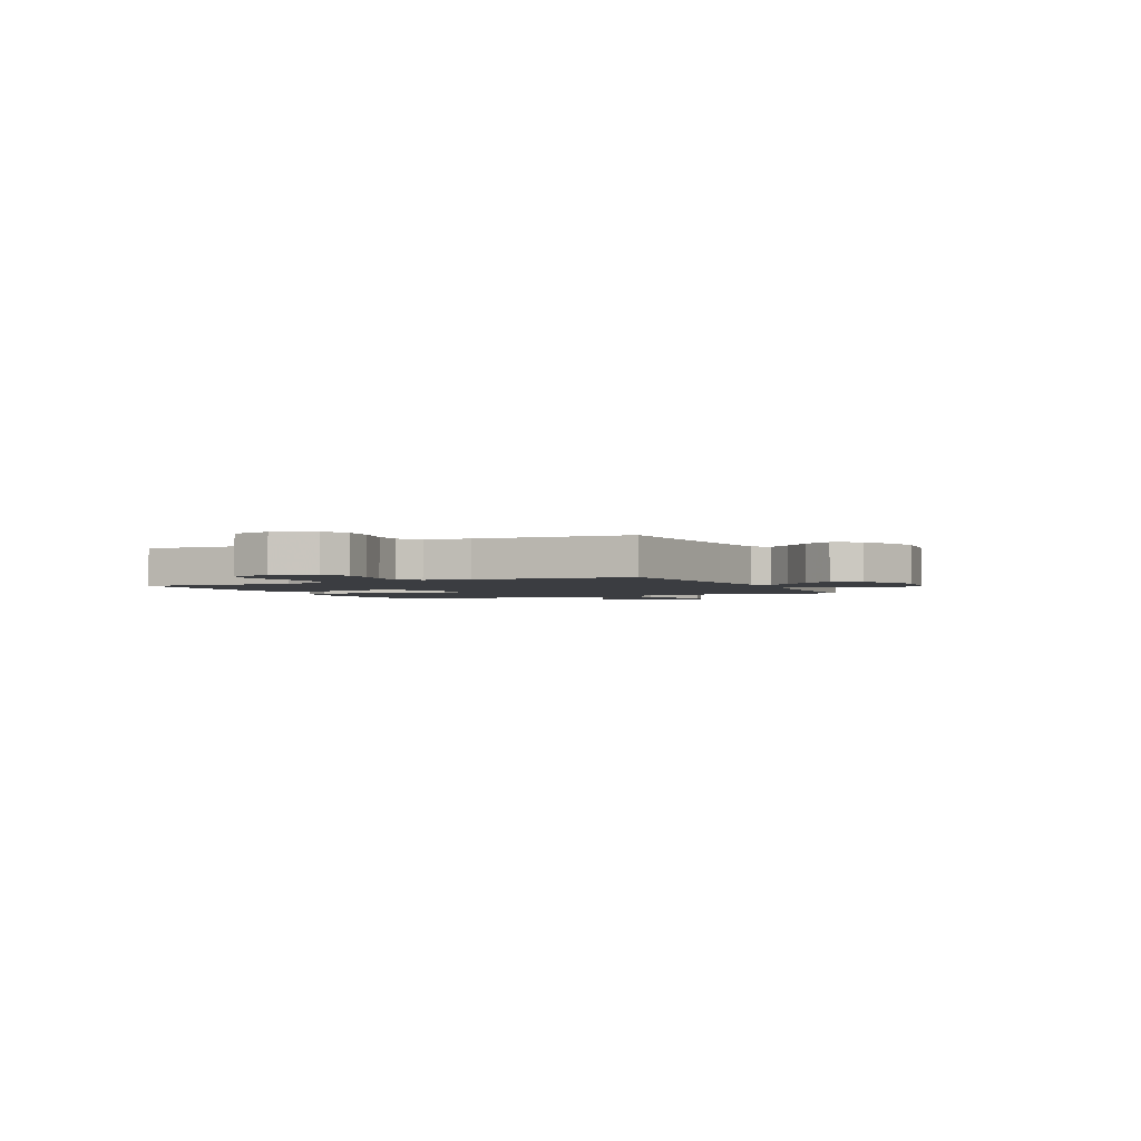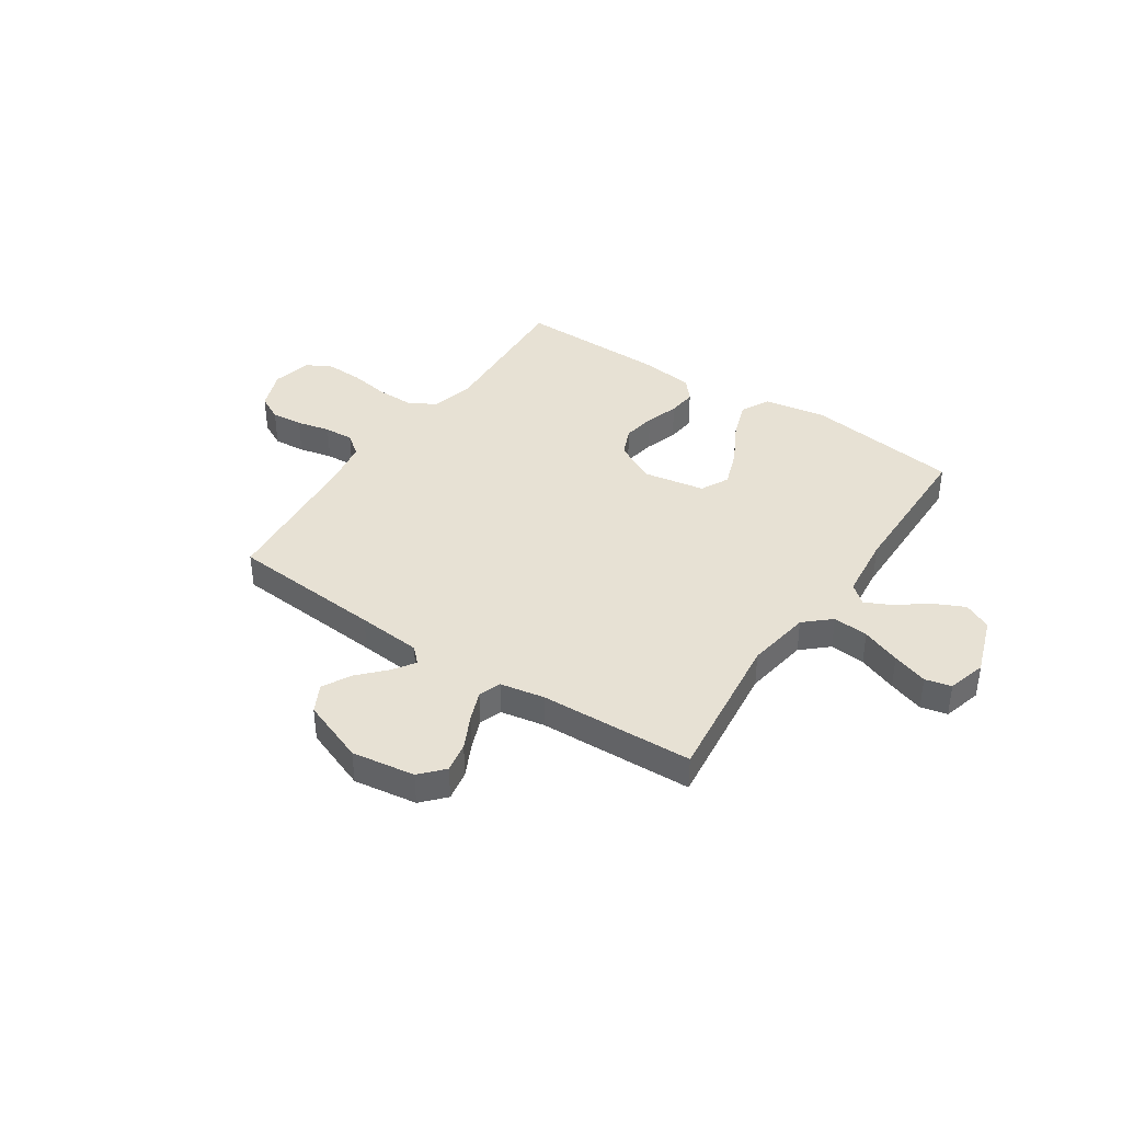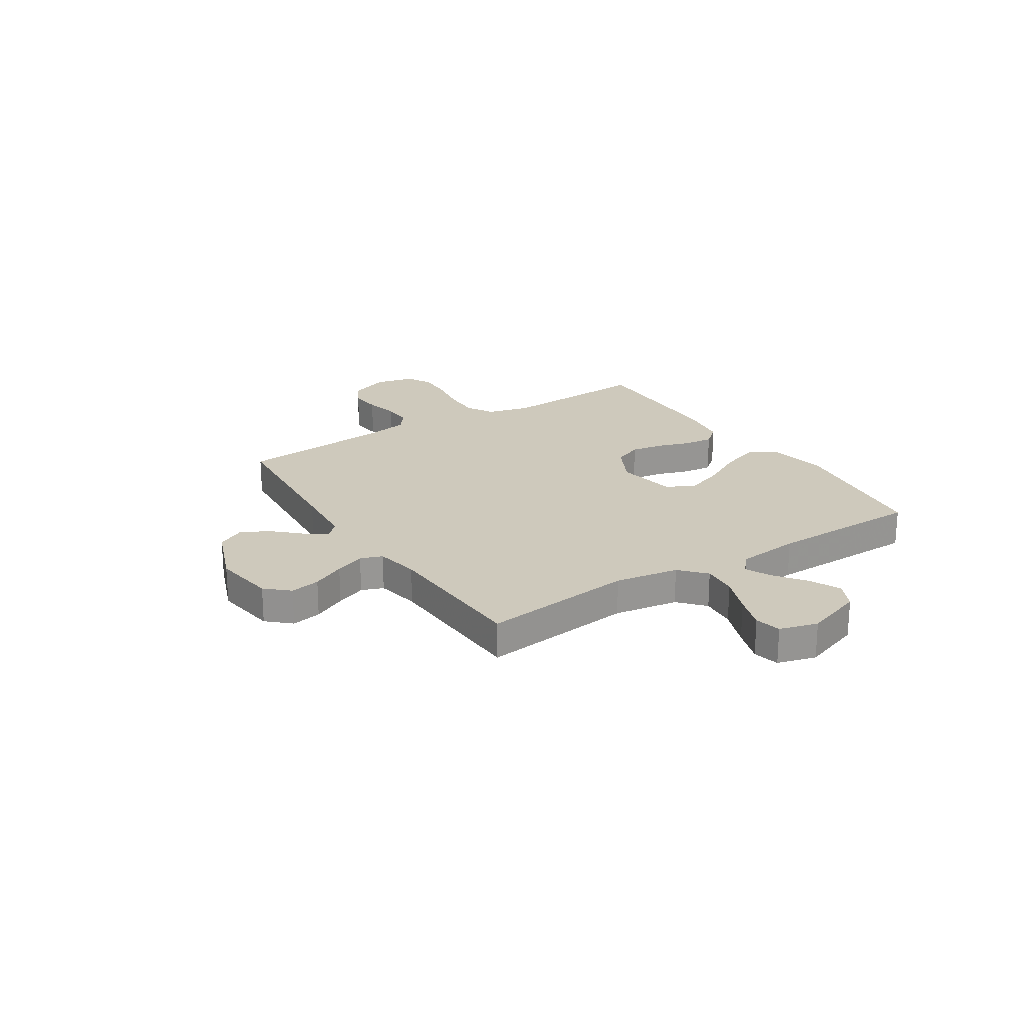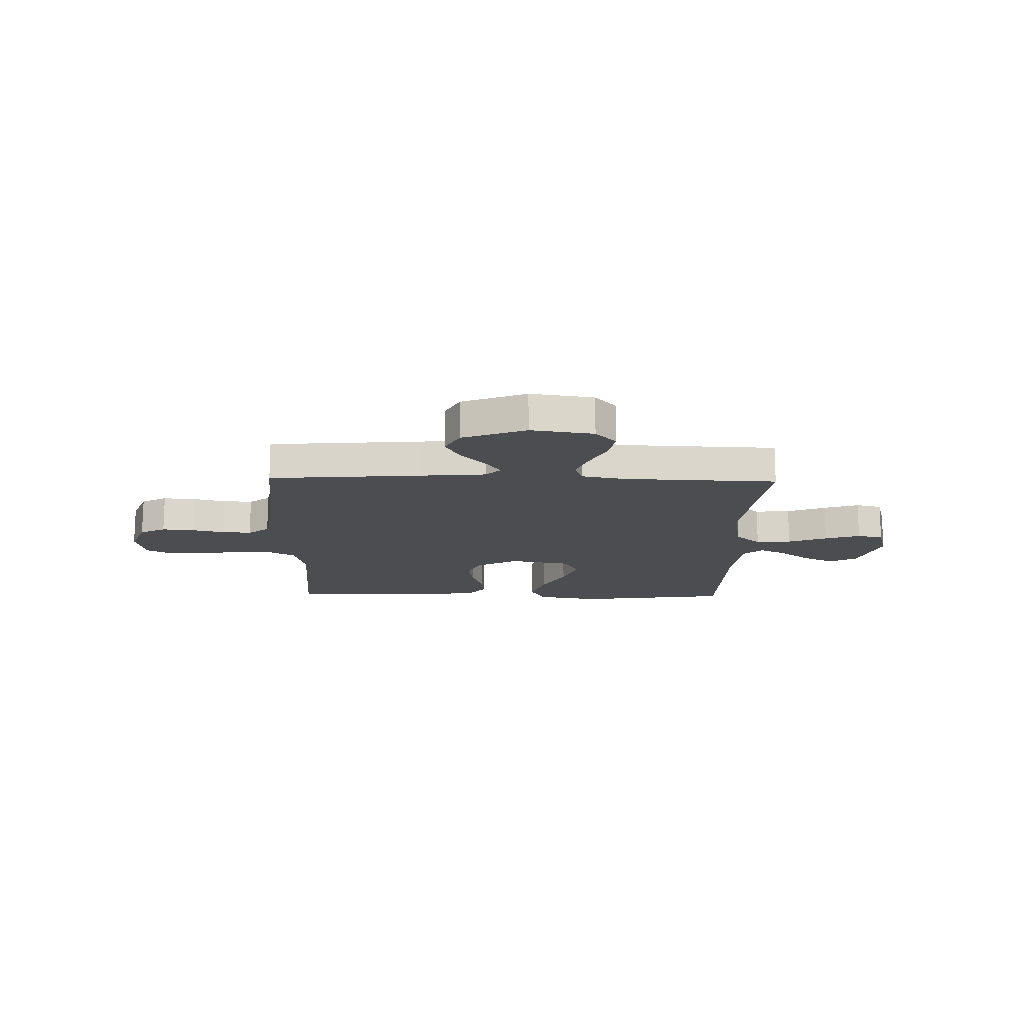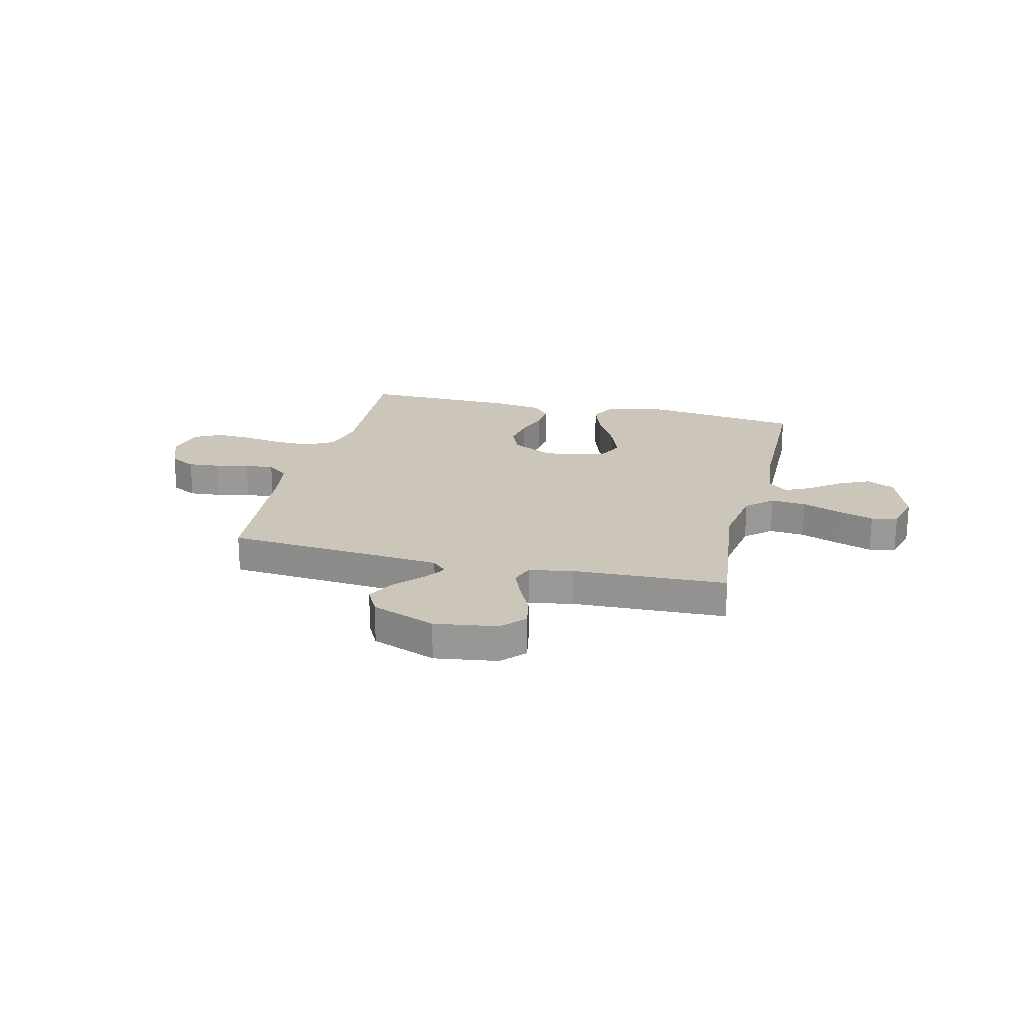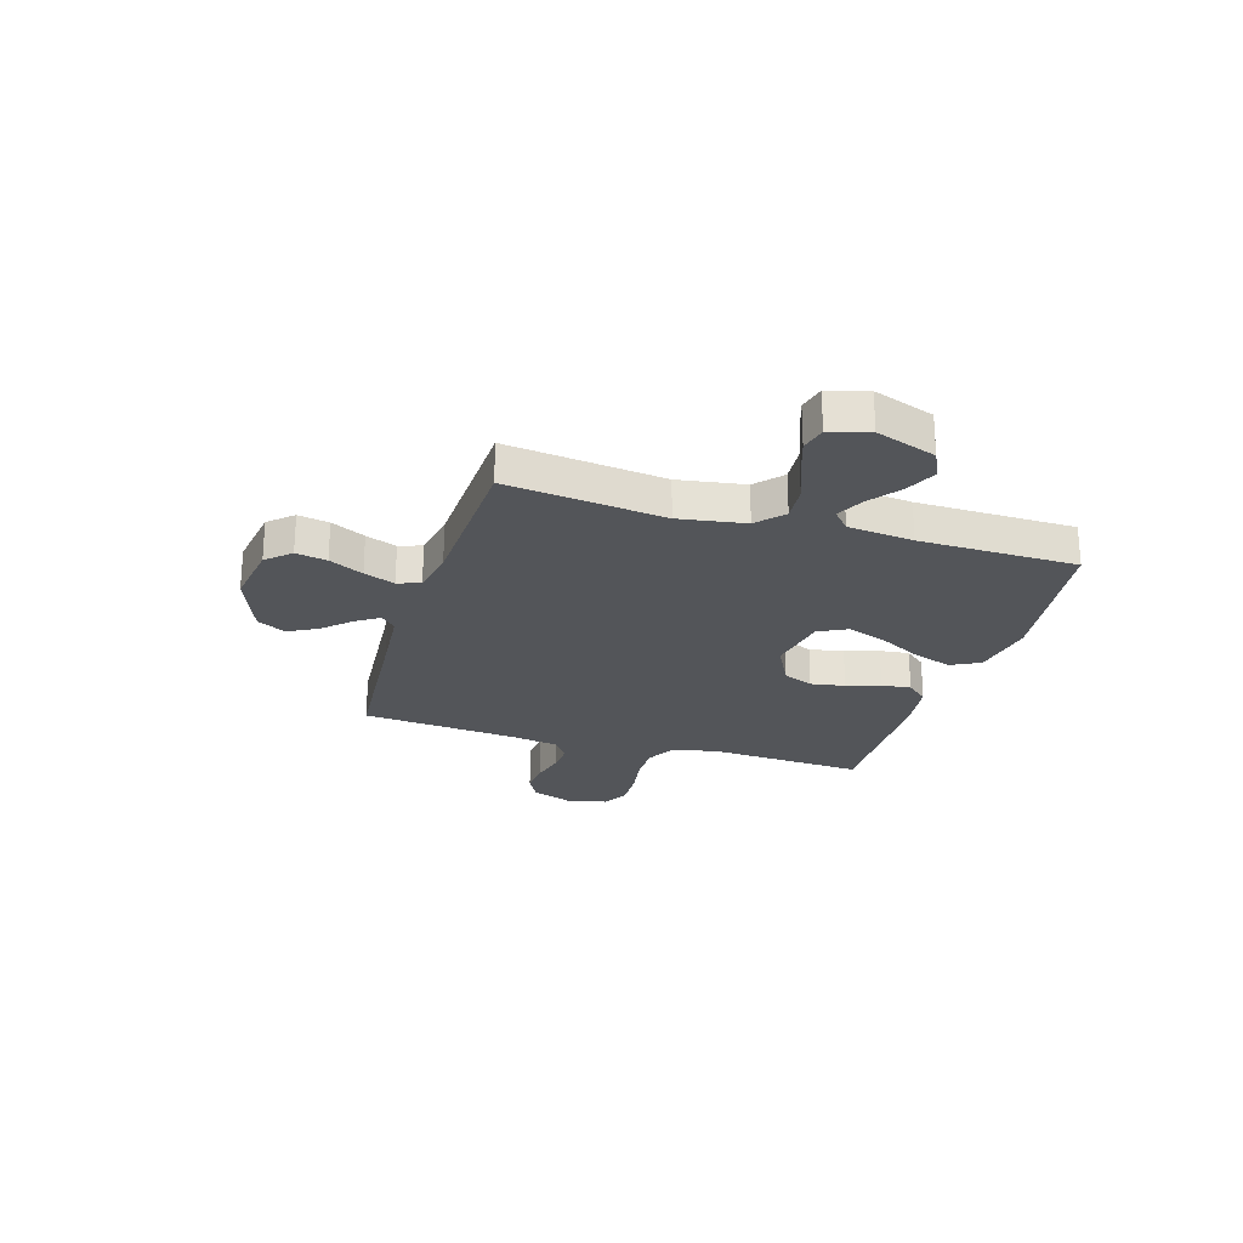
<metadata>
{"format":"obj","ext":"obj","renderer":"f3d","projection":"perspective","resolution":1024,"background":"white","views":[{"elev":-2.3,"azim":116.0,"up":"+Y"},{"elev":39.5,"azim":-146.2,"up":"+Y"},{"elev":22.4,"azim":-122.7,"up":"+Y"},{"elev":-15.6,"azim":178.6,"up":"+Y"},{"elev":21.0,"azim":-166.4,"up":"+Y"},{"elev":-24.3,"azim":-107.0,"up":"+Y"}]}
</metadata>
<code>
v 0.5 0.07 -0.5
v 0.2 0.07 -0.524
v 0.075 0.07 -0.535
v 0.046 0.07 -0.564
v 0.075 0.07 -0.607
v 0.124 0.07 -0.659
v 0.153 0.07 -0.714
v 0.125 0.07 -0.768
v 0 0.07 -0.816
v -0.123 0.07 -0.798
v -0.164 0.07 -0.753
v -0.153 0.07 -0.694
v -0.121 0.07 -0.629
v -0.098 0.07 -0.57
v -0.114 0.07 -0.527
v -0.2 0.07 -0.511
v -0.5 0.07 -0.5
v -0.464 0.07 -0.2
v -0.484 0.07 -0.074
v -0.534 0.07 -0.029
v -0.603 0.07 -0.035
v -0.679 0.07 -0.064
v -0.748 0.07 -0.087
v -0.799 0.07 -0.075
v -0.82 0.07 0
v -0.78 0.07 0.115
v -0.726 0.07 0.141
v -0.666 0.07 0.113
v -0.606 0.07 0.068
v -0.555 0.07 0.043
v -0.518 0.07 0.075
v -0.504 0.07 0.2
v -0.5 0.07 0.5
v -0.2 0.07 0.54
v -0.079 0.07 0.519
v -0.05 0.07 0.464
v -0.076 0.07 0.389
v -0.12 0.07 0.307
v -0.147 0.07 0.233
v -0.119 0.07 0.178
v 0 0.07 0.157
v 0.082 0.07 0.199
v 0.106 0.07 0.256
v 0.095 0.07 0.321
v 0.074 0.07 0.385
v 0.068 0.07 0.441
v 0.102 0.07 0.481
v 0.2 0.07 0.495
v 0.5 0.07 0.5
v 0.483 0.07 0.2
v 0.504 0.07 0.117
v 0.557 0.07 0.087
v 0.629 0.07 0.088
v 0.708 0.07 0.101
v 0.779 0.07 0.104
v 0.83 0.07 0.077
v 0.847 0.07 0
v 0.817 0.07 -0.079
v 0.767 0.07 -0.105
v 0.705 0.07 -0.1
v 0.64 0.07 -0.085
v 0.583 0.07 -0.082
v 0.542 0.07 -0.113
v 0.527 0.07 -0.2
v 0.5 0 -0.5
v 0.2 0 -0.524
v 0.075 0 -0.535
v 0.046 0 -0.564
v 0.075 0 -0.607
v 0.124 0 -0.659
v 0.153 0 -0.714
v 0.125 0 -0.768
v 0 0 -0.816
v -0.123 0 -0.798
v -0.164 0 -0.753
v -0.153 0 -0.694
v -0.121 0 -0.629
v -0.098 0 -0.57
v -0.114 0 -0.527
v -0.2 0 -0.511
v -0.5 0 -0.5
v -0.464 0 -0.2
v -0.484 0 -0.074
v -0.534 0 -0.029
v -0.603 0 -0.035
v -0.679 0 -0.064
v -0.748 0 -0.087
v -0.799 0 -0.075
v -0.82 0 0
v -0.78 0 0.115
v -0.726 0 0.141
v -0.666 0 0.113
v -0.606 0 0.068
v -0.555 0 0.043
v -0.518 0 0.075
v -0.504 0 0.2
v -0.5 0 0.5
v -0.2 0 0.54
v -0.079 0 0.519
v -0.05 0 0.464
v -0.076 0 0.389
v -0.12 0 0.307
v -0.147 0 0.233
v -0.119 0 0.178
v 0 0 0.157
v 0.082 0 0.199
v 0.106 0 0.256
v 0.095 0 0.321
v 0.074 0 0.385
v 0.068 0 0.441
v 0.102 0 0.481
v 0.2 0 0.495
v 0.5 0 0.5
v 0.483 0 0.2
v 0.504 0 0.117
v 0.557 0 0.087
v 0.629 0 0.088
v 0.708 0 0.101
v 0.779 0 0.104
v 0.83 0 0.077
v 0.847 0 0
v 0.817 0 -0.079
v 0.767 0 -0.105
v 0.705 0 -0.1
v 0.64 0 -0.085
v 0.583 0 -0.082
v 0.542 0 -0.113
v 0.527 0 -0.2
f 59 60 61
f 58 59 61
f 57 58 61
f 56 57 61
f 55 56 61
f 54 55 61
f 53 54 61
f 52 53 61 62
f 51 52 62 63
f 48 49 50
f 47 48 50
f 46 47 50
f 45 46 50
f 44 45 50
f 51 63 64
f 50 51 64
f 44 50 64
f 43 44 64
f 36 37 38
f 35 36 38
f 34 35 38
f 33 34 38
f 32 33 38
f 31 32 38 39
f 30 31 39 40
f 27 28 29
f 26 27 29
f 25 26 29
f 24 25 29
f 23 24 29
f 22 23 29
f 21 22 29
f 20 21 29 30
f 30 40 41
f 20 30 41
f 19 20 41
f 16 17 18
f 18 19 41
f 16 18 41
f 15 16 41
f 11 12 13
f 10 11 13
f 9 10 13
f 8 9 13
f 7 8 13
f 6 7 13
f 5 6 13
f 4 5 13 14
f 15 41 42
f 14 15 42
f 4 14 42
f 3 4 42
f 42 43 64
f 3 42 64
f 2 3 64
f 1 2 64
f 125 124 123
f 125 123 122
f 125 122 121
f 125 121 120
f 125 120 119
f 125 119 118
f 125 118 117
f 126 125 117 116
f 127 126 116 115
f 114 113 112
f 114 112 111
f 114 111 110
f 114 110 109
f 114 109 108
f 128 127 115
f 128 115 114
f 128 114 108
f 128 108 107
f 102 101 100
f 102 100 99
f 102 99 98
f 102 98 97
f 102 97 96
f 103 102 96 95
f 104 103 95 94
f 93 92 91
f 93 91 90
f 93 90 89
f 93 89 88
f 93 88 87
f 93 87 86
f 93 86 85
f 94 93 85 84
f 105 104 94
f 105 94 84
f 105 84 83
f 82 81 80
f 105 83 82
f 105 82 80
f 105 80 79
f 77 76 75
f 77 75 74
f 77 74 73
f 77 73 72
f 77 72 71
f 77 71 70
f 77 70 69
f 78 77 69 68
f 106 105 79
f 106 79 78
f 106 78 68
f 106 68 67
f 128 107 106
f 128 106 67
f 128 67 66
f 128 66 65
f 1 65 66 2
f 2 66 67 3
f 3 67 68 4
f 4 68 69 5
f 5 69 70 6
f 6 70 71 7
f 7 71 72 8
f 8 72 73 9
f 9 73 74 10
f 10 74 75 11
f 11 75 76 12
f 12 76 77 13
f 13 77 78 14
f 14 78 79 15
f 15 79 80 16
f 16 80 81 17
f 17 81 82 18
f 18 82 83 19
f 19 83 84 20
f 20 84 85 21
f 21 85 86 22
f 22 86 87 23
f 23 87 88 24
f 24 88 89 25
f 25 89 90 26
f 26 90 91 27
f 27 91 92 28
f 28 92 93 29
f 29 93 94 30
f 30 94 95 31
f 31 95 96 32
f 32 96 97 33
f 33 97 98 34
f 34 98 99 35
f 35 99 100 36
f 36 100 101 37
f 37 101 102 38
f 38 102 103 39
f 39 103 104 40
f 40 104 105 41
f 41 105 106 42
f 42 106 107 43
f 43 107 108 44
f 44 108 109 45
f 45 109 110 46
f 46 110 111 47
f 47 111 112 48
f 48 112 113 49
f 49 113 114 50
f 50 114 115 51
f 51 115 116 52
f 52 116 117 53
f 53 117 118 54
f 54 118 119 55
f 55 119 120 56
f 56 120 121 57
f 57 121 122 58
f 58 122 123 59
f 59 123 124 60
f 60 124 125 61
f 61 125 126 62
f 62 126 127 63
f 63 127 128 64
f 64 128 65 1

</code>
